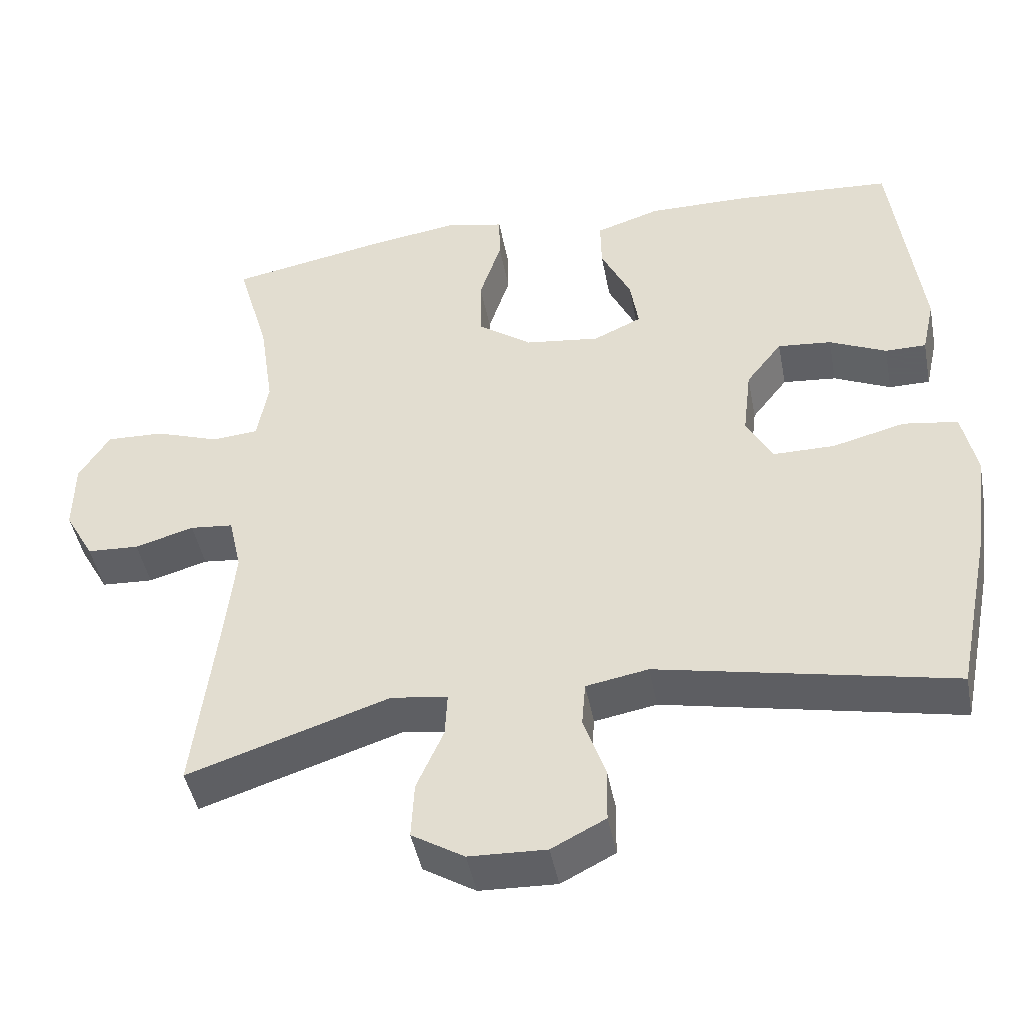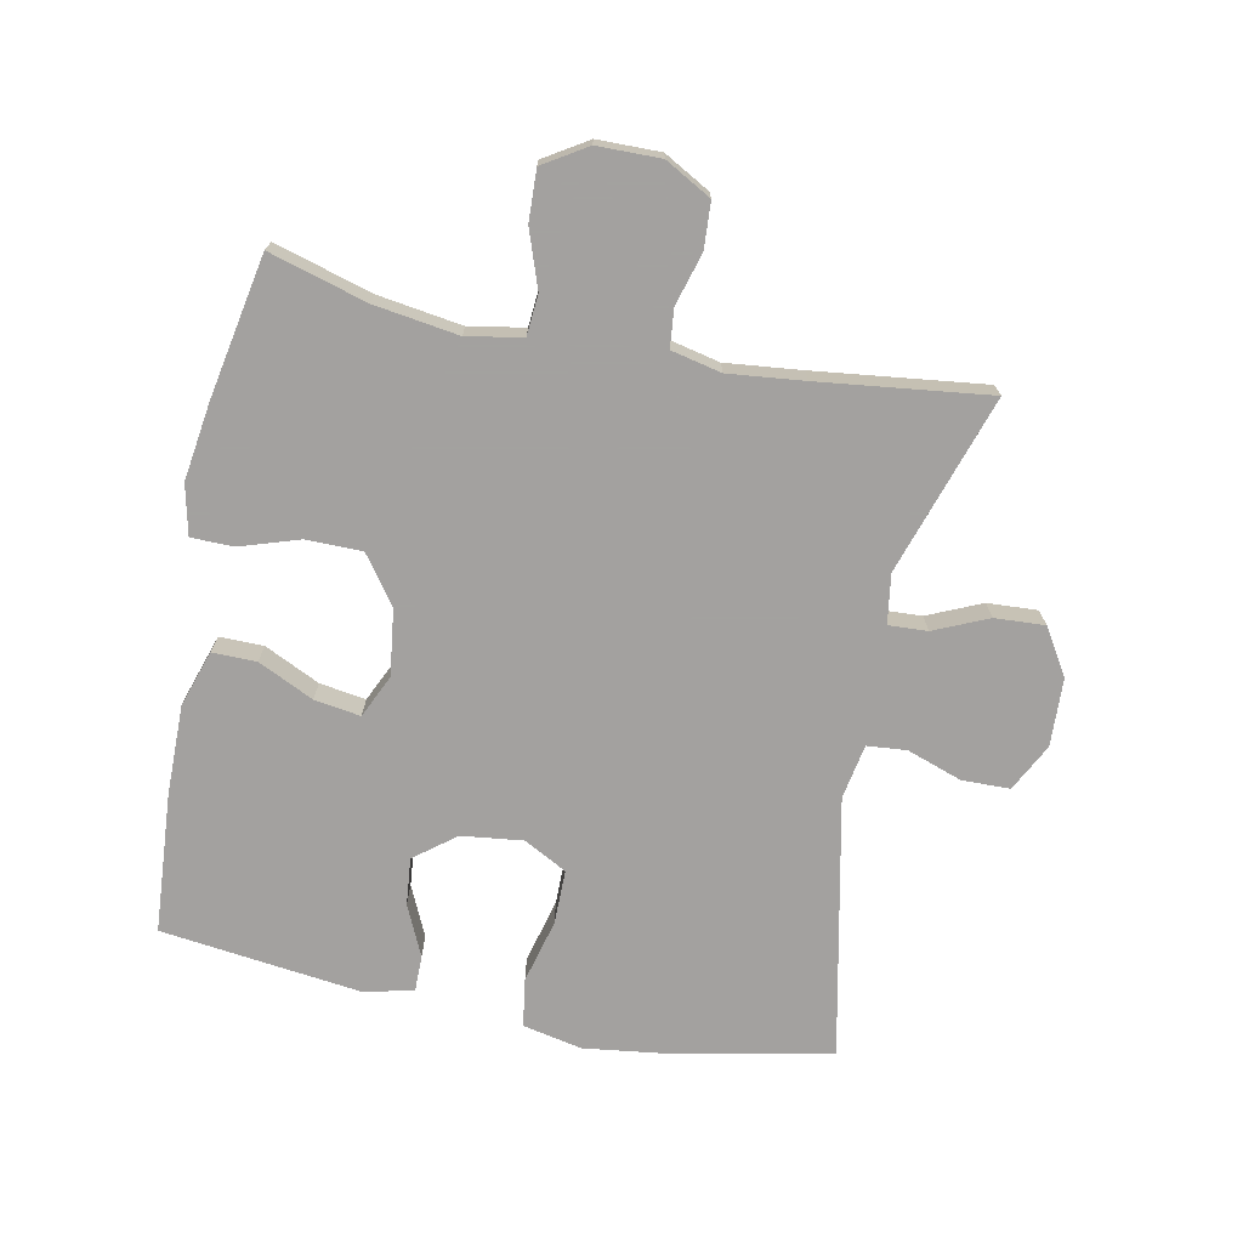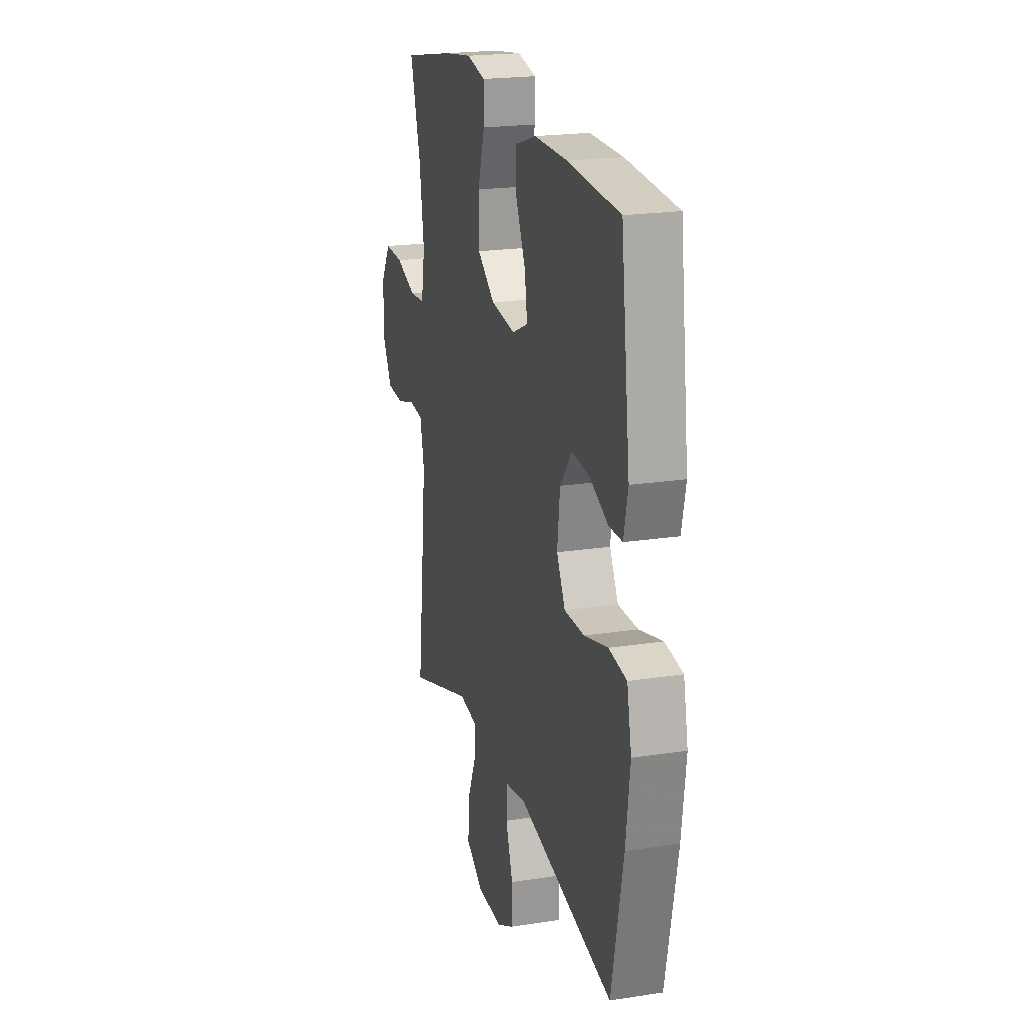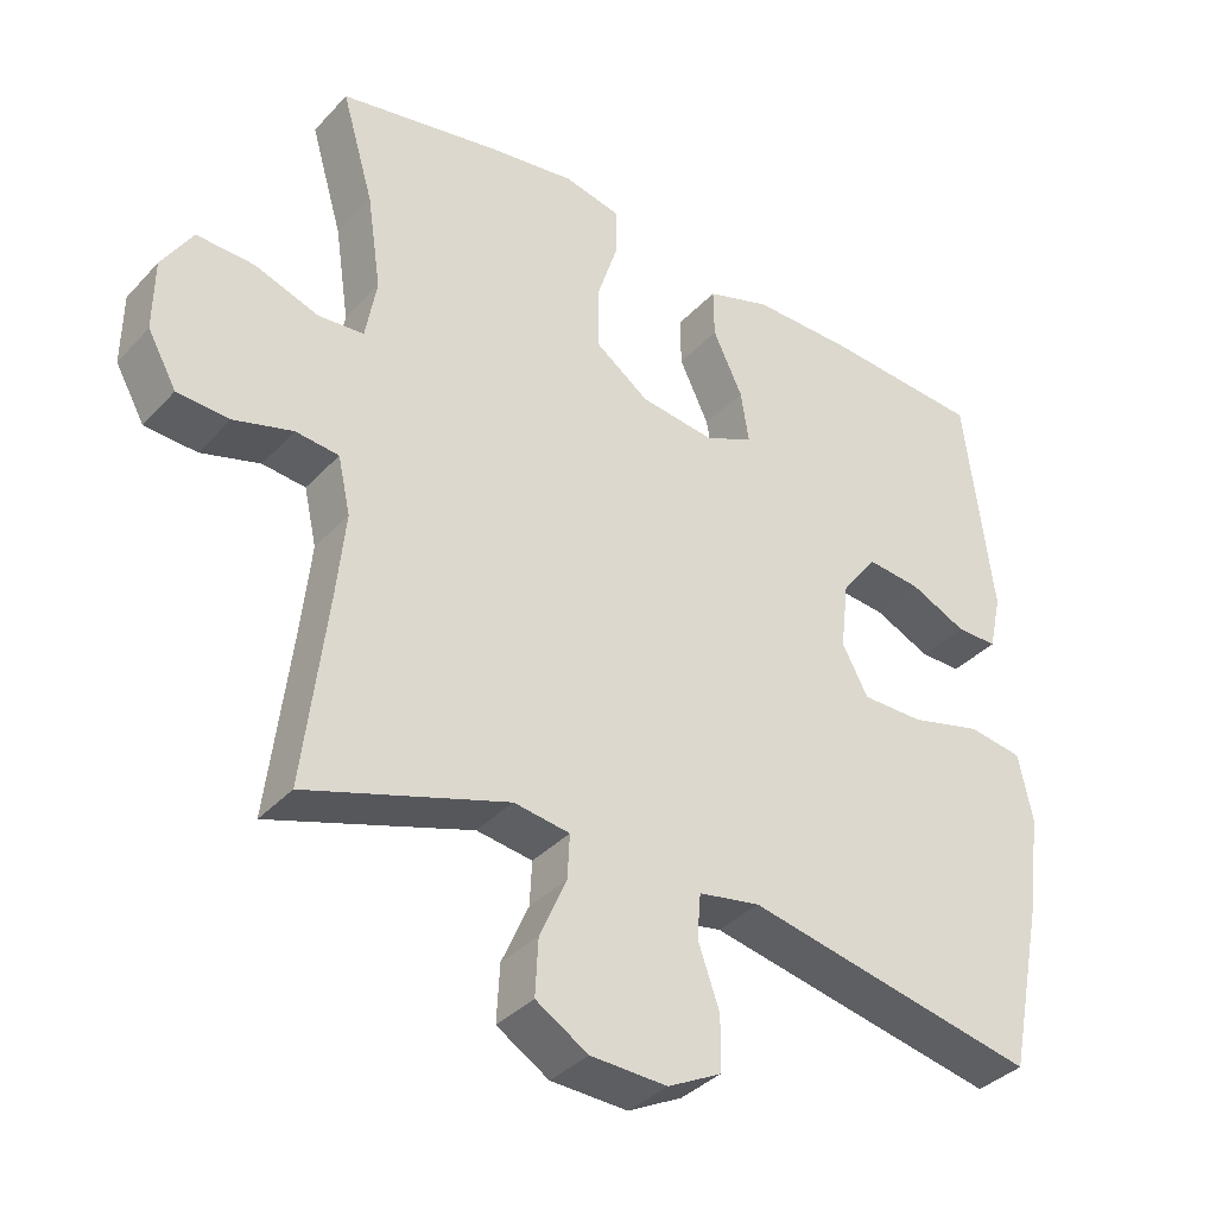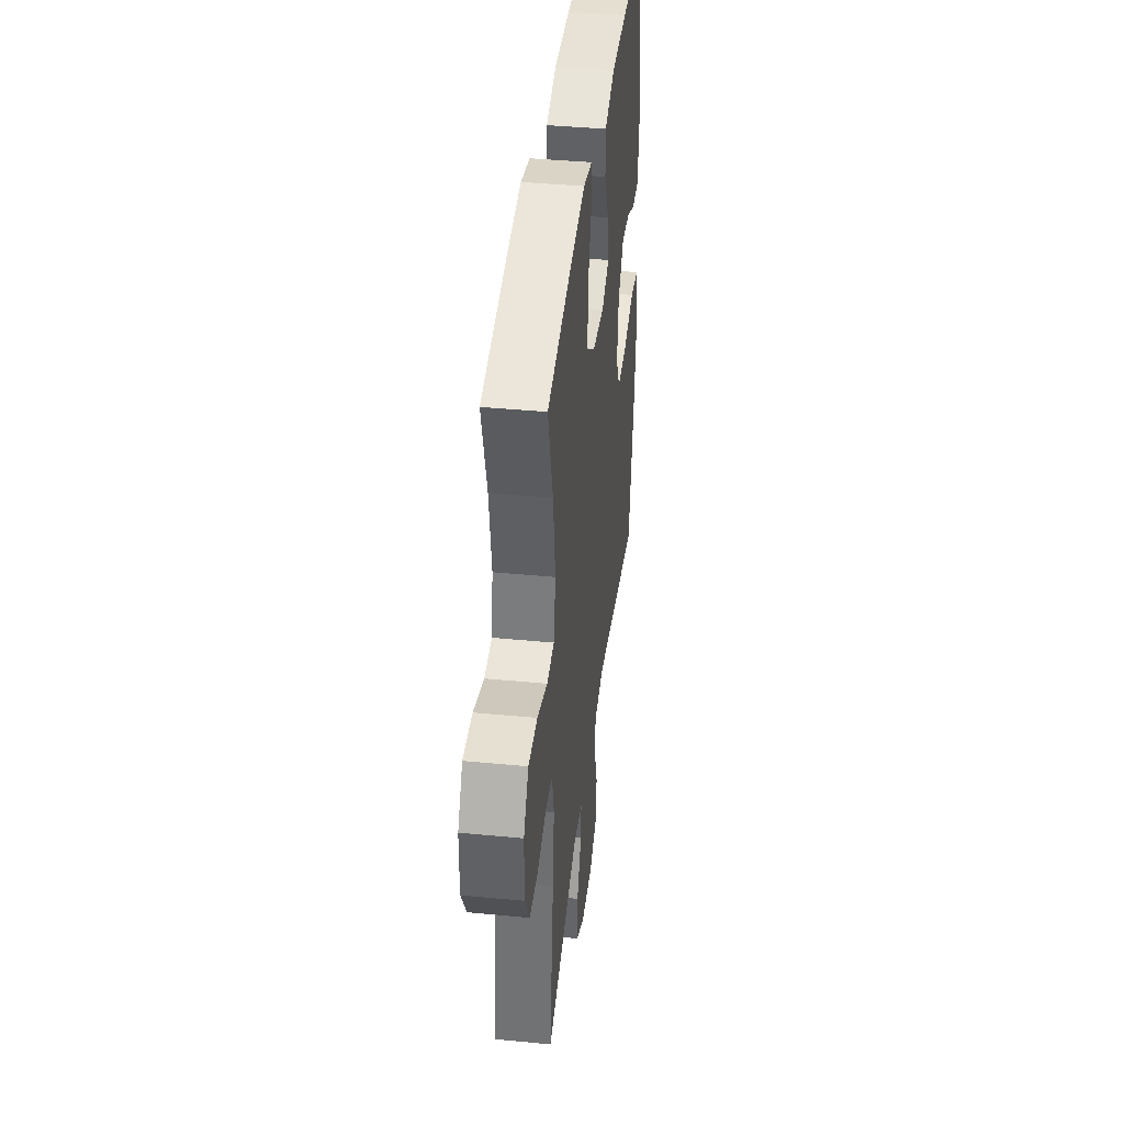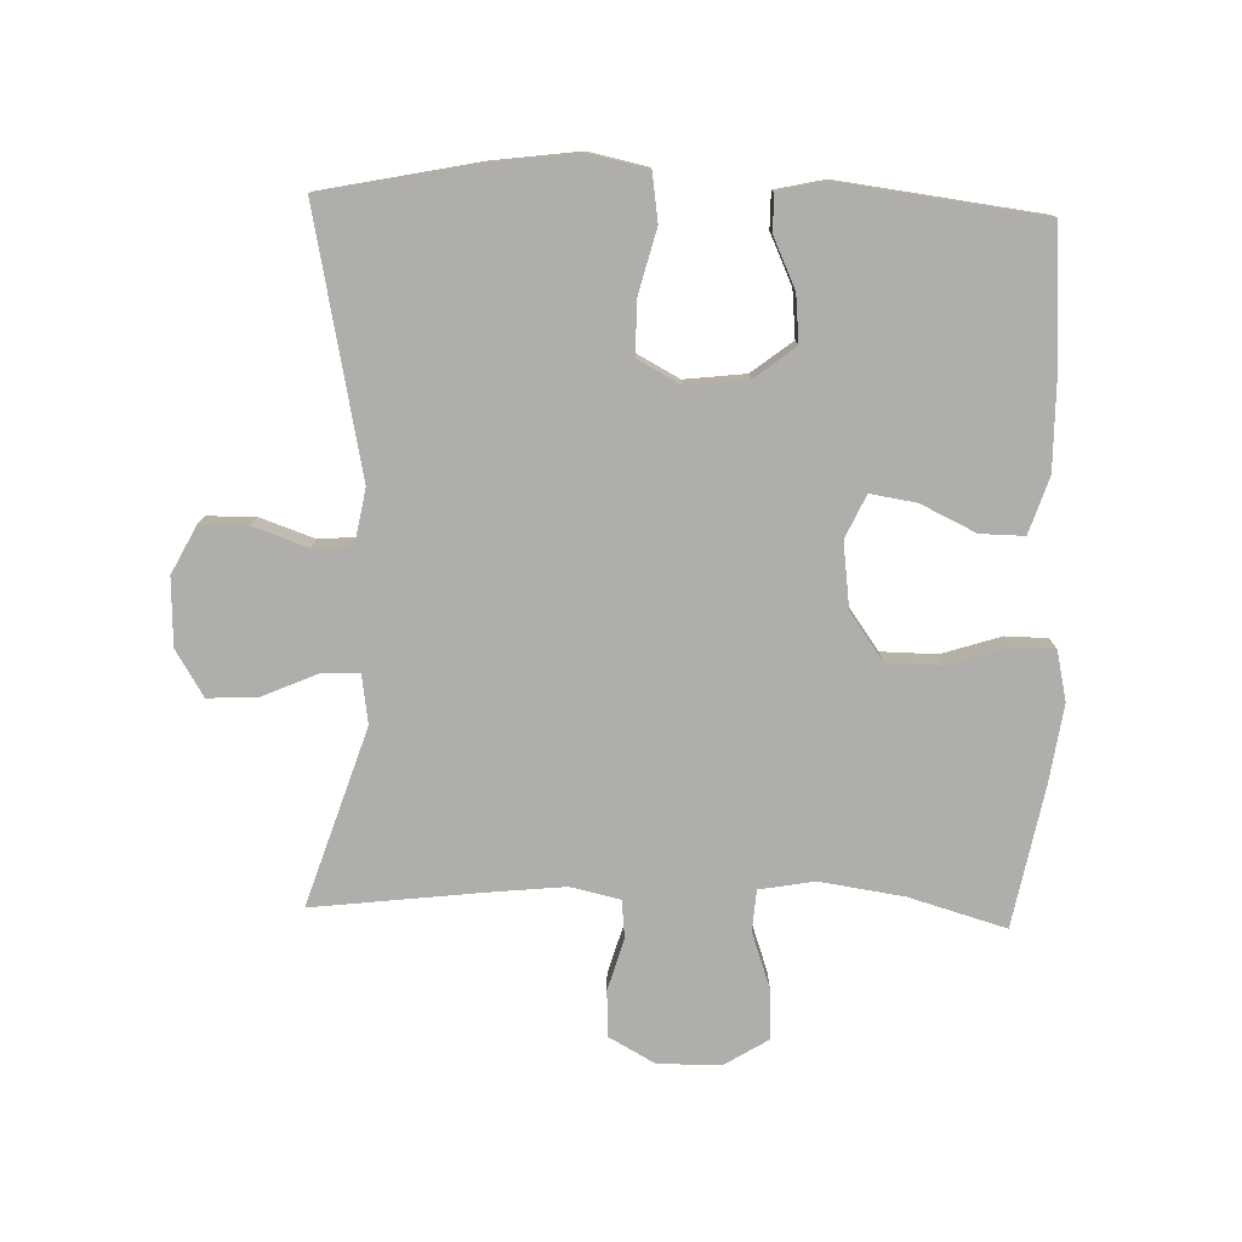
<metadata>
{"format":"obj","ext":"obj","renderer":"f3d","projection":"perspective","resolution":1024,"background":"white","views":[{"elev":-45.3,"azim":-169.2,"up":"+Z"},{"elev":-72.3,"azim":78.7,"up":"+Y"},{"elev":20.8,"azim":-105.6,"up":"+Z"},{"elev":-36.5,"azim":143.3,"up":"+Z"},{"elev":40.6,"azim":96.7,"up":"+Z"},{"elev":-77.7,"azim":-91.8,"up":"+Y"}]}
</metadata>
<code>
v -0.5 0.07 0.5
v -0.289 0.07 0.515
v -0.153 0.07 0.516
v -0.067 0.07 0.488
v -0.068 0.07 0.421
v -0.108 0.07 0.337
v -0.119 0.07 0.267
v -0.054 0.07 0.237
v 0.046 0.07 0.25
v 0.118 0.07 0.302
v 0.119 0.07 0.387
v 0.09 0.07 0.477
v 0.091 0.07 0.541
v 0.167 0.07 0.558
v 0.284 0.07 0.541
v 0.5 0.07 0.5
v 0.457 0.07 0.352
v 0.438 0.07 0.224
v 0.453 0.07 0.14
v 0.515 0.07 0.135
v 0.601 0.07 0.165
v 0.678 0.07 0.168
v 0.719 0.07 0.102
v 0.72 0.07 0.006
v 0.681 0.07 -0.064
v 0.611 0.07 -0.068
v 0.532 0.07 -0.045
v 0.474 0.07 -0.051
v 0.457 0.07 -0.127
v 0.469 0.07 -0.242
v 0.5 0.07 -0.5
v 0.23 0.07 -0.412
v 0.155 0.07 -0.423
v 0.158 0.07 -0.482
v 0.194 0.07 -0.564
v 0.198 0.07 -0.64
v 0.128 0.07 -0.683
v 0.025 0.07 -0.687
v -0.047 0.07 -0.65
v -0.048 0.07 -0.577
v -0.019 0.07 -0.494
v -0.024 0.07 -0.434
v -0.107 0.07 -0.419
v -0.5 0.07 -0.5
v -0.548 0.07 -0.265
v -0.565 0.07 -0.133
v -0.546 0.07 -0.043
v -0.473 0.07 -0.032
v -0.376 0.07 -0.057
v -0.294 0.07 -0.057
v -0.259 0.07 0.008
v -0.27 0.07 0.101
v -0.318 0.07 0.163
v -0.39 0.07 0.156
v -0.466 0.07 0.121
v -0.521 0.07 0.121
v -0.538 0.07 0.197
v -0.5 0 0.5
v -0.289 0 0.515
v -0.153 0 0.516
v -0.067 0 0.488
v -0.068 0 0.421
v -0.108 0 0.337
v -0.119 0 0.267
v -0.054 0 0.237
v 0.046 0 0.25
v 0.118 0 0.302
v 0.119 0 0.387
v 0.09 0 0.477
v 0.091 0 0.541
v 0.167 0 0.558
v 0.284 0 0.541
v 0.5 0 0.5
v 0.457 0 0.352
v 0.438 0 0.224
v 0.453 0 0.14
v 0.515 0 0.135
v 0.601 0 0.165
v 0.678 0 0.168
v 0.719 0 0.102
v 0.72 0 0.006
v 0.681 0 -0.064
v 0.611 0 -0.068
v 0.532 0 -0.045
v 0.474 0 -0.051
v 0.457 0 -0.127
v 0.469 0 -0.242
v 0.5 0 -0.5
v 0.23 0 -0.412
v 0.155 0 -0.423
v 0.158 0 -0.482
v 0.194 0 -0.564
v 0.198 0 -0.64
v 0.128 0 -0.683
v 0.025 0 -0.687
v -0.047 0 -0.65
v -0.048 0 -0.577
v -0.019 0 -0.494
v -0.024 0 -0.434
v -0.107 0 -0.419
v -0.5 0 -0.5
v -0.548 0 -0.265
v -0.565 0 -0.133
v -0.546 0 -0.043
v -0.473 0 -0.032
v -0.376 0 -0.057
v -0.294 0 -0.057
v -0.259 0 0.008
v -0.27 0 0.101
v -0.318 0 0.163
v -0.39 0 0.156
v -0.466 0 0.121
v -0.521 0 0.121
v -0.538 0 0.197
f 54 55 56 57
f 53 54 57 1
f 52 53 1 2
f 51 52 2 3
f 46 47 48 49
f 46 49 50
f 43 44 45 46
f 42 43 46 50
f 38 39 40 41
f 38 41 42
f 37 38 42
f 34 35 36 37
f 33 34 37 42
f 32 33 42 50
f 30 31 32 50
f 24 25 26 27
f 24 27 28
f 23 24 28
f 20 21 22 23
f 19 20 23 28
f 18 19 28 29
f 14 15 16 17
f 14 17 18
f 11 12 13 14
f 10 11 14 18
f 9 10 18 29
f 3 4 5 6
f 51 3 6 7
f 50 51 7 8
f 29 30 50
f 8 9 29 50
f 114 113 112 111
f 58 114 111 110
f 59 58 110 109
f 60 59 109 108
f 106 105 104 103
f 107 106 103
f 103 102 101 100
f 107 103 100 99
f 98 97 96 95
f 99 98 95
f 99 95 94
f 94 93 92 91
f 99 94 91 90
f 107 99 90 89
f 107 89 88 87
f 84 83 82 81
f 85 84 81
f 85 81 80
f 80 79 78 77
f 85 80 77 76
f 86 85 76 75
f 74 73 72 71
f 75 74 71
f 71 70 69 68
f 75 71 68 67
f 86 75 67 66
f 63 62 61 60
f 64 63 60 108
f 65 64 108 107
f 107 87 86
f 107 86 66 65
f 1 58 59 2
f 2 59 60 3
f 3 60 61 4
f 4 61 62 5
f 5 62 63 6
f 6 63 64 7
f 7 64 65 8
f 8 65 66 9
f 9 66 67 10
f 10 67 68 11
f 11 68 69 12
f 12 69 70 13
f 13 70 71 14
f 14 71 72 15
f 15 72 73 16
f 16 73 74 17
f 17 74 75 18
f 18 75 76 19
f 19 76 77 20
f 20 77 78 21
f 21 78 79 22
f 22 79 80 23
f 23 80 81 24
f 24 81 82 25
f 25 82 83 26
f 26 83 84 27
f 27 84 85 28
f 28 85 86 29
f 29 86 87 30
f 30 87 88 31
f 31 88 89 32
f 32 89 90 33
f 33 90 91 34
f 34 91 92 35
f 35 92 93 36
f 36 93 94 37
f 37 94 95 38
f 38 95 96 39
f 39 96 97 40
f 40 97 98 41
f 41 98 99 42
f 42 99 100 43
f 43 100 101 44
f 44 101 102 45
f 45 102 103 46
f 46 103 104 47
f 47 104 105 48
f 48 105 106 49
f 49 106 107 50
f 50 107 108 51
f 51 108 109 52
f 52 109 110 53
f 53 110 111 54
f 54 111 112 55
f 55 112 113 56
f 56 113 114 57
f 57 114 58 1

</code>
